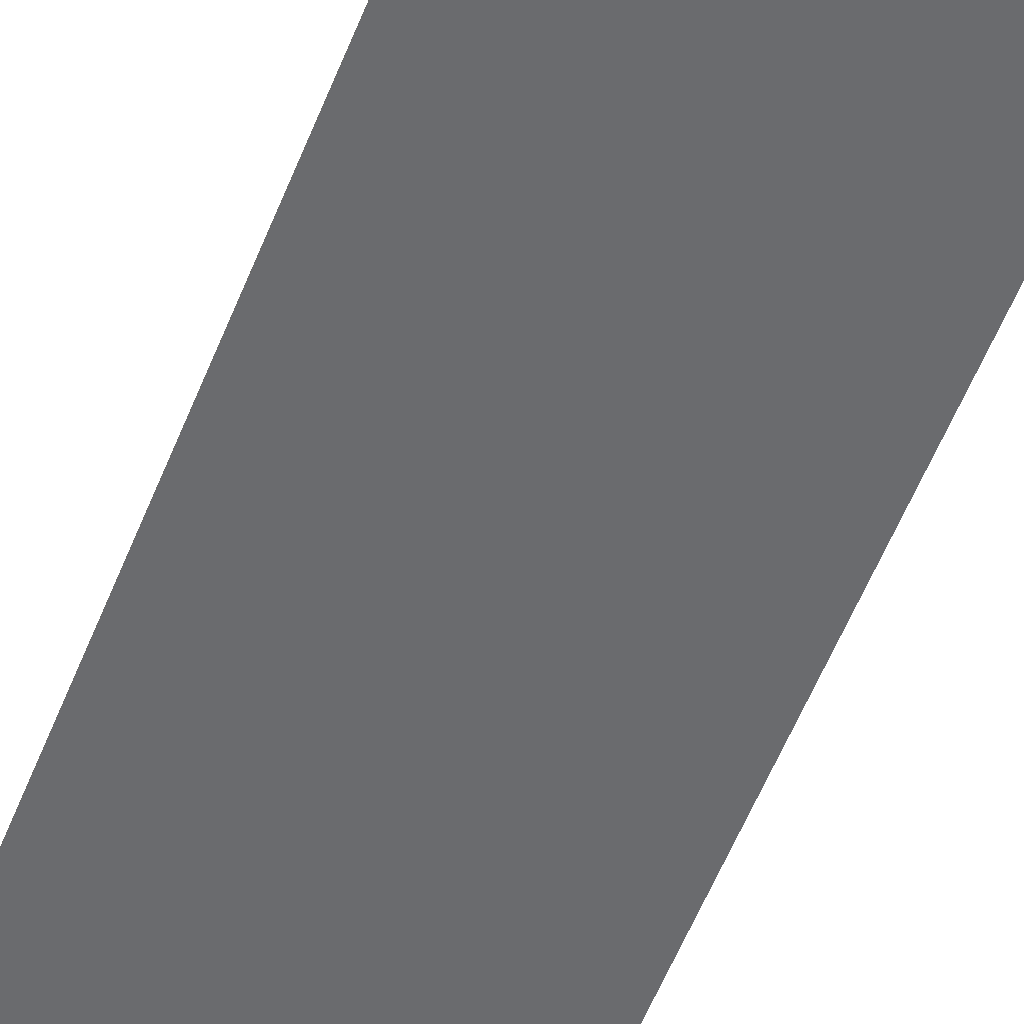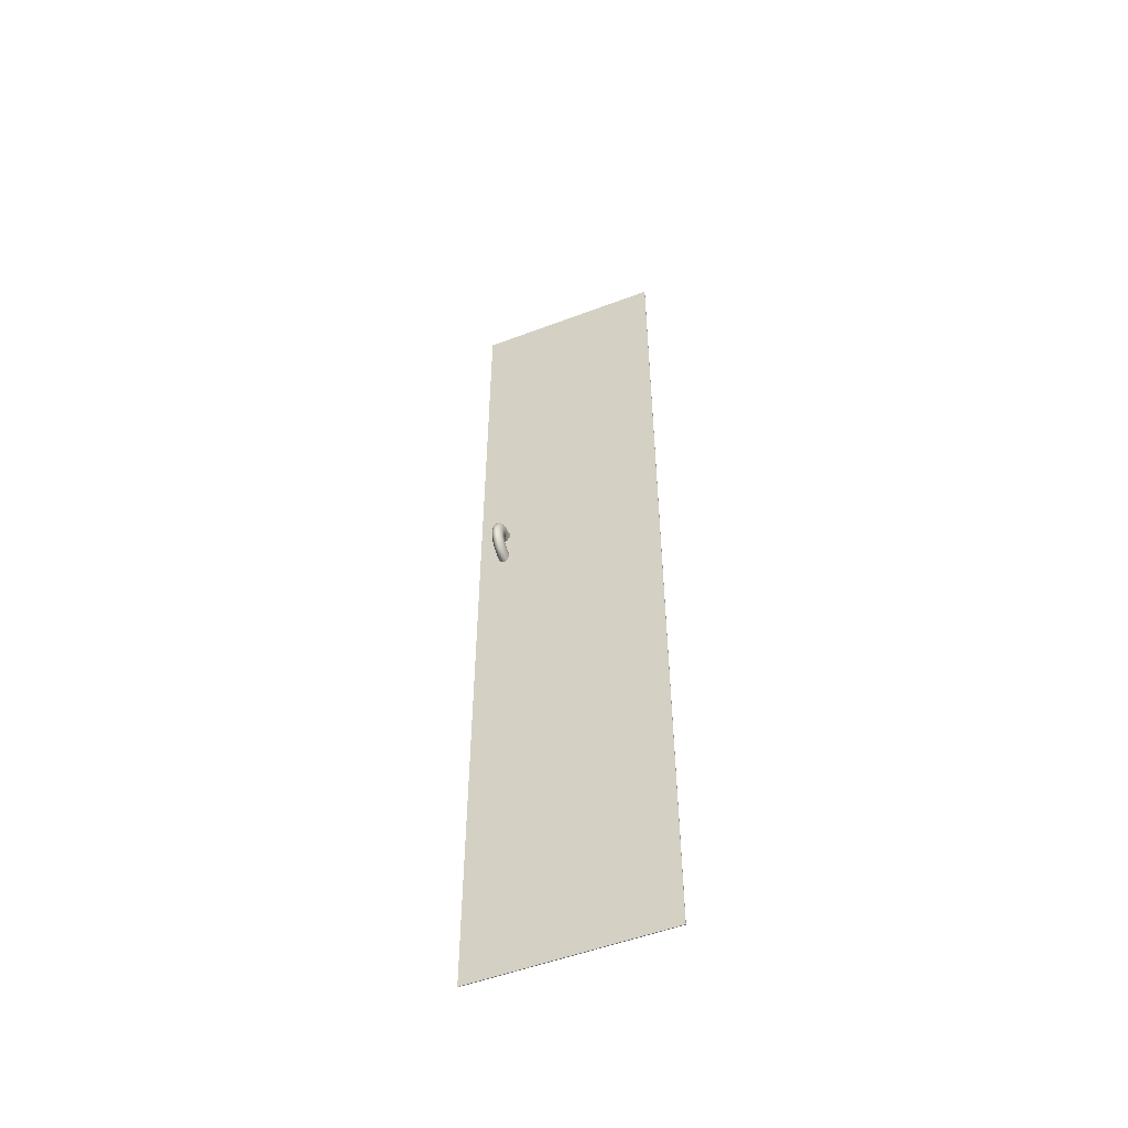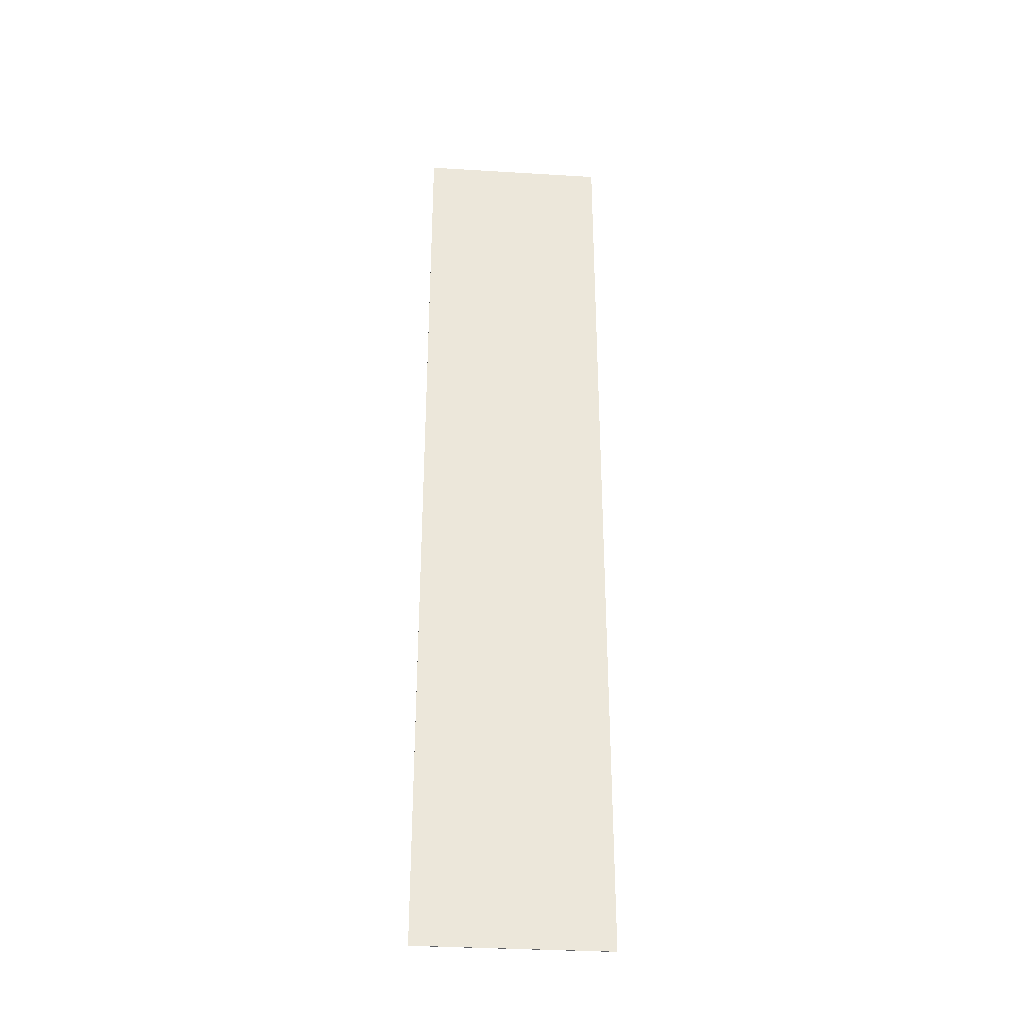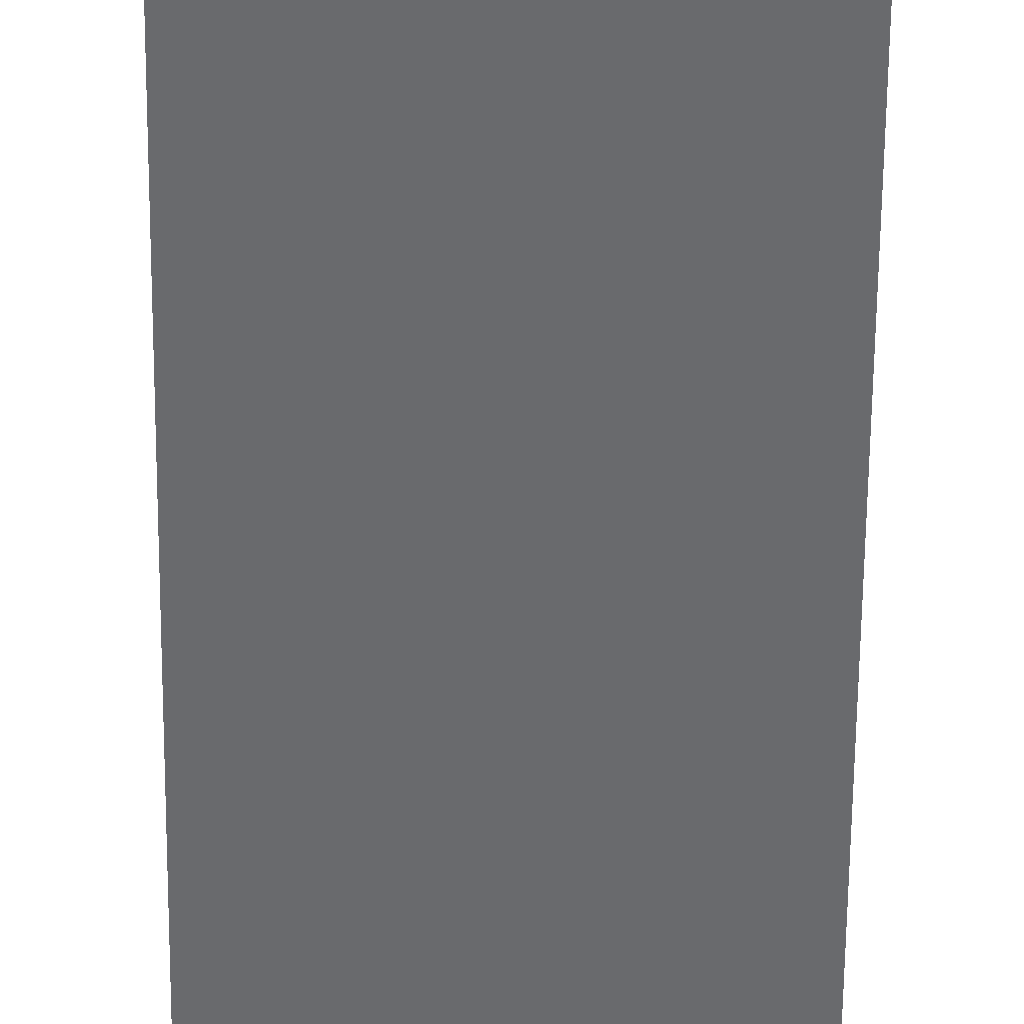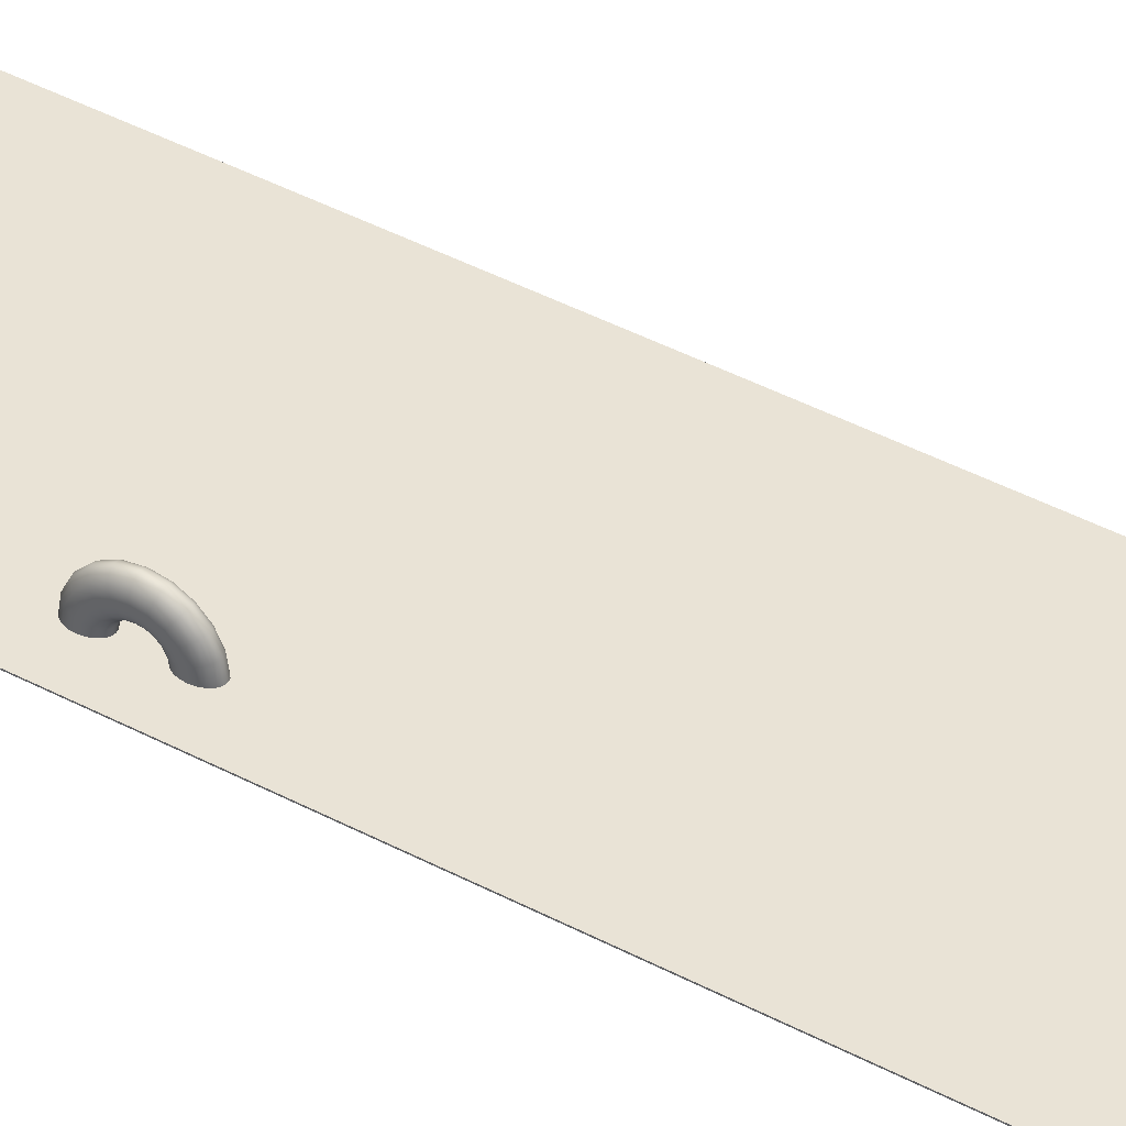
<metadata>
{"format":"obj","ext":"obj","renderer":"f3d","projection":"perspective","resolution":1024,"background":"white","views":[{"elev":-53.3,"azim":-20.8,"up":"+Z"},{"elev":-52.7,"azim":22.1,"up":"+Y"},{"elev":-33.9,"azim":175.3,"up":"+Y"},{"elev":-53.0,"azim":179.5,"up":"+Z"},{"elev":42.3,"azim":-57.4,"up":"+Z"}]}
</metadata>
<code>
g default
v -0.3363 -0.8151 0.01843
v -0.02629 -0.8151 0.01843
v -0.3363 0.7649 0.01843
v -0.02629 0.7649 0.01843
v -0.3363 0.7649 0.01743
v -0.02629 0.7649 0.01743
v -0.3363 -0.8151 0.01743
v -0.02629 -0.8151 0.01743
v -0.2945 0.08799 0.01844
v -0.2945 0.08865 0.02263
v -0.2945 0.09058 0.0264
v -0.2945 0.09357 0.0294
v -0.2945 0.09735 0.03132
v -0.2945 0.1015 0.03199
v -0.2945 0.1057 0.03132
v -0.2945 0.1095 0.0294
v -0.2945 0.1125 0.0264
v -0.2945 0.1144 0.02263
v -0.2973 0.08732 0.01844
v -0.2973 0.08802 0.02283
v -0.2973 0.09004 0.02679
v -0.2973 0.09318 0.02994
v -0.2973 0.09714 0.03196
v -0.2973 0.1015 0.03265
v -0.2973 0.1059 0.03196
v -0.2973 0.1099 0.02994
v -0.2973 0.113 0.02679
v -0.2973 0.1151 0.02283
v -0.2999 0.0854 0.01844
v -0.2999 0.08619 0.02343
v -0.2999 0.08848 0.02792
v -0.2999 0.09205 0.03149
v -0.2999 0.09655 0.03379
v -0.2999 0.1015 0.03458
v -0.2999 0.1065 0.03379
v -0.2999 0.111 0.03149
v -0.2999 0.1146 0.02792
v -0.2999 0.1169 0.02343
v -0.3018 0.0824 0.01844
v -0.3018 0.08334 0.02435
v -0.3018 0.08606 0.02969
v -0.3018 0.09029 0.03392
v -0.3018 0.09562 0.03664
v -0.3018 0.1015 0.03757
v -0.3018 0.1074 0.03664
v -0.3018 0.1128 0.03392
v -0.3018 0.117 0.02969
v -0.3018 0.1197 0.02435
v -0.3031 0.07863 0.01844
v -0.3031 0.07975 0.02552
v -0.3031 0.083 0.03191
v -0.3031 0.08807 0.03698
v -0.3031 0.09446 0.04023
v -0.3031 0.1015 0.04135
v -0.3031 0.1086 0.04023
v -0.3031 0.115 0.03698
v -0.3031 0.1201 0.03191
v -0.3031 0.1233 0.02552
v -0.3036 0.07444 0.01844
v -0.3036 0.07577 0.02681
v -0.3036 0.07962 0.03437
v -0.3036 0.08561 0.04036
v -0.3036 0.09316 0.04421
v -0.3036 0.1015 0.04554
v -0.3036 0.1099 0.04421
v -0.3036 0.1175 0.04036
v -0.3036 0.1235 0.03437
v -0.3036 0.1273 0.02681
v -0.3031 0.07025 0.01844
v -0.3031 0.07178 0.02811
v -0.3031 0.07623 0.03683
v -0.3031 0.08315 0.04375
v -0.3031 0.09187 0.04819
v -0.3031 0.1015 0.04972
v -0.3031 0.1112 0.04819
v -0.3031 0.1199 0.04375
v -0.3031 0.1268 0.03683
v -0.3031 0.1313 0.02811
v -0.3018 0.06648 0.01844
v -0.3018 0.06819 0.02927
v -0.3018 0.07317 0.03905
v -0.3018 0.08093 0.0468
v -0.3018 0.0907 0.05178
v -0.3018 0.1015 0.0535
v -0.3018 0.1124 0.05178
v -0.3018 0.1221 0.0468
v -0.3018 0.1299 0.03905
v -0.3018 0.1349 0.02927
v -0.2999 0.06348 0.01844
v -0.2999 0.06534 0.0302
v -0.2999 0.07075 0.04081
v -0.2999 0.07917 0.04923
v -0.2999 0.08978 0.05464
v -0.2999 0.1015 0.0565
v -0.2999 0.1133 0.05464
v -0.2999 0.1239 0.04923
v -0.2999 0.1323 0.04081
v -0.2999 0.1377 0.0302
v -0.2973 0.06155 0.01844
v -0.2973 0.06351 0.03079
v -0.2973 0.06919 0.04194
v -0.2973 0.07804 0.05079
v -0.2973 0.08918 0.05647
v -0.2973 0.1015 0.05842
v -0.2973 0.1139 0.05647
v -0.2973 0.125 0.05079
v -0.2973 0.1339 0.04194
v -0.2973 0.1396 0.03079
v -0.2945 0.06089 0.01844
v -0.2945 0.06288 0.031
v -0.2945 0.06865 0.04233
v -0.2945 0.07765 0.05132
v -0.2945 0.08898 0.0571
v -0.2945 0.1015 0.05908
v -0.2945 0.1141 0.0571
v -0.2945 0.1254 0.05132
v -0.2945 0.1344 0.04233
v -0.2945 0.1402 0.031
v -0.2918 0.06155 0.01844
v -0.2918 0.06351 0.03079
v -0.2918 0.06919 0.04194
v -0.2918 0.07804 0.05079
v -0.2918 0.08918 0.05647
v -0.2918 0.1015 0.05842
v -0.2918 0.1139 0.05647
v -0.2918 0.125 0.05079
v -0.2918 0.1339 0.04194
v -0.2918 0.1396 0.03079
v -0.2892 0.06348 0.01844
v -0.2892 0.06534 0.0302
v -0.2892 0.07075 0.04081
v -0.2892 0.07917 0.04923
v -0.2892 0.08978 0.05464
v -0.2892 0.1015 0.0565
v -0.2892 0.1133 0.05464
v -0.2892 0.1239 0.04923
v -0.2892 0.1323 0.04081
v -0.2892 0.1377 0.0302
v -0.2872 0.06648 0.01844
v -0.2872 0.06819 0.02927
v -0.2872 0.07317 0.03905
v -0.2872 0.08093 0.0468
v -0.2872 0.0907 0.05178
v -0.2872 0.1015 0.0535
v -0.2872 0.1124 0.05178
v -0.2872 0.1221 0.0468
v -0.2872 0.1299 0.03905
v -0.2872 0.1349 0.02927
v -0.286 0.07025 0.01844
v -0.286 0.07178 0.02811
v -0.286 0.07623 0.03683
v -0.286 0.08315 0.04375
v -0.286 0.09187 0.04819
v -0.286 0.1015 0.04972
v -0.286 0.1112 0.04819
v -0.286 0.1199 0.04375
v -0.286 0.1268 0.03683
v -0.286 0.1313 0.02811
v -0.2855 0.07444 0.01844
v -0.2855 0.07577 0.02681
v -0.2855 0.07962 0.03437
v -0.2855 0.08561 0.04036
v -0.2855 0.09316 0.04421
v -0.2855 0.1015 0.04554
v -0.2855 0.1099 0.04421
v -0.2855 0.1175 0.04036
v -0.2855 0.1235 0.03437
v -0.2855 0.1273 0.02681
v -0.286 0.07863 0.01844
v -0.286 0.07975 0.02552
v -0.286 0.083 0.03191
v -0.286 0.08807 0.03698
v -0.286 0.09446 0.04023
v -0.286 0.1015 0.04135
v -0.286 0.1086 0.04023
v -0.286 0.115 0.03698
v -0.286 0.1201 0.03191
v -0.286 0.1233 0.02552
v -0.2872 0.0824 0.01844
v -0.2872 0.08334 0.02435
v -0.2872 0.08606 0.02969
v -0.2872 0.09029 0.03392
v -0.2872 0.09562 0.03664
v -0.2872 0.1015 0.03757
v -0.2872 0.1074 0.03664
v -0.2872 0.1128 0.03392
v -0.2872 0.117 0.02969
v -0.2872 0.1197 0.02435
v -0.2892 0.0854 0.01844
v -0.2892 0.08619 0.02343
v -0.2892 0.08848 0.02792
v -0.2892 0.09205 0.03149
v -0.2892 0.09655 0.03379
v -0.2892 0.1015 0.03458
v -0.2892 0.1065 0.03379
v -0.2892 0.111 0.03149
v -0.2892 0.1146 0.02792
v -0.2892 0.1169 0.02343
v -0.2918 0.08732 0.01844
v -0.2918 0.08802 0.02283
v -0.2918 0.09004 0.02679
v -0.2918 0.09318 0.02994
v -0.2918 0.09714 0.03196
v -0.2918 0.1015 0.03265
v -0.2918 0.1059 0.03196
v -0.2918 0.1099 0.02994
v -0.2918 0.113 0.02679
v -0.2918 0.1151 0.02283
v -0.2945 0.1151 0.01844
v -0.2973 0.1157 0.01844
v -0.2918 0.1157 0.01844
v -0.2892 0.1177 0.01844
v -0.2872 0.1207 0.01844
v -0.286 0.1244 0.01844
v -0.2855 0.1286 0.01844
v -0.286 0.1328 0.01844
v -0.2872 0.1366 0.01844
v -0.2892 0.1396 0.01844
v -0.2918 0.1415 0.01844
v -0.2945 0.1422 0.01844
v -0.2973 0.1415 0.01844
v -0.2999 0.1396 0.01844
v -0.3018 0.1366 0.01844
v -0.3031 0.1328 0.01844
v -0.3036 0.1286 0.01844
v -0.3031 0.1244 0.01844
v -0.3018 0.1207 0.01844
v -0.2999 0.1177 0.01844
g initialShadingGroup pCube19
f 1 2 3
f 3 2 4
f 3 4 5
f 5 4 6
f 5 6 7
f 7 6 8
f 7 8 1
f 1 8 2
f 2 8 4
f 4 8 6
f 7 1 5
f 5 1 3
g pCube19
f 10 9 20
f 20 9 19
f 11 10 21
f 21 10 20
f 12 11 22
f 22 11 21
f 13 12 23
f 23 12 22
f 14 13 24
f 24 13 23
f 15 14 25
f 25 14 24
f 16 15 26
f 26 15 25
f 17 16 27
f 27 16 26
f 18 17 28
f 28 17 27
f 209 18 210
f 210 18 28
f 20 19 30
f 30 19 29
f 21 20 31
f 31 20 30
f 22 21 32
f 32 21 31
f 23 22 33
f 33 22 32
f 24 23 34
f 34 23 33
f 25 24 35
f 35 24 34
f 26 25 36
f 36 25 35
f 27 26 37
f 37 26 36
f 28 27 38
f 38 27 37
f 210 28 228
f 228 28 38
f 30 29 40
f 40 29 39
f 31 30 41
f 41 30 40
f 32 31 42
f 42 31 41
f 33 32 43
f 43 32 42
f 34 33 44
f 44 33 43
f 35 34 45
f 45 34 44
f 36 35 46
f 46 35 45
f 37 36 47
f 47 36 46
f 38 37 48
f 48 37 47
f 228 38 227
f 227 38 48
f 40 39 50
f 50 39 49
f 41 40 51
f 51 40 50
f 42 41 52
f 52 41 51
f 43 42 53
f 53 42 52
f 44 43 54
f 54 43 53
f 45 44 55
f 55 44 54
f 46 45 56
f 56 45 55
f 47 46 57
f 57 46 56
f 48 47 58
f 58 47 57
f 227 48 226
f 226 48 58
f 50 49 60
f 60 49 59
f 51 50 61
f 61 50 60
f 52 51 62
f 62 51 61
f 53 52 63
f 63 52 62
f 54 53 64
f 64 53 63
f 55 54 65
f 65 54 64
f 56 55 66
f 66 55 65
f 57 56 67
f 67 56 66
f 58 57 68
f 68 57 67
f 226 58 225
f 225 58 68
f 60 59 70
f 70 59 69
f 61 60 71
f 71 60 70
f 62 61 72
f 72 61 71
f 63 62 73
f 73 62 72
f 64 63 74
f 74 63 73
f 65 64 75
f 75 64 74
f 66 65 76
f 76 65 75
f 67 66 77
f 77 66 76
f 68 67 78
f 78 67 77
f 225 68 224
f 224 68 78
f 70 69 80
f 80 69 79
f 71 70 81
f 81 70 80
f 72 71 82
f 82 71 81
f 73 72 83
f 83 72 82
f 74 73 84
f 84 73 83
f 75 74 85
f 85 74 84
f 76 75 86
f 86 75 85
f 77 76 87
f 87 76 86
f 78 77 88
f 88 77 87
f 224 78 223
f 223 78 88
f 80 79 90
f 90 79 89
f 81 80 91
f 91 80 90
f 82 81 92
f 92 81 91
f 83 82 93
f 93 82 92
f 84 83 94
f 94 83 93
f 85 84 95
f 95 84 94
f 86 85 96
f 96 85 95
f 87 86 97
f 97 86 96
f 88 87 98
f 98 87 97
f 223 88 222
f 222 88 98
f 90 89 100
f 100 89 99
f 91 90 101
f 101 90 100
f 92 91 102
f 102 91 101
f 93 92 103
f 103 92 102
f 94 93 104
f 104 93 103
f 95 94 105
f 105 94 104
f 96 95 106
f 106 95 105
f 97 96 107
f 107 96 106
f 98 97 108
f 108 97 107
f 222 98 221
f 221 98 108
f 100 99 110
f 110 99 109
f 101 100 111
f 111 100 110
f 102 101 112
f 112 101 111
f 103 102 113
f 113 102 112
f 104 103 114
f 114 103 113
f 105 104 115
f 115 104 114
f 106 105 116
f 116 105 115
f 107 106 117
f 117 106 116
f 108 107 118
f 118 107 117
f 221 108 220
f 220 108 118
f 110 109 120
f 120 109 119
f 111 110 121
f 121 110 120
f 112 111 122
f 122 111 121
f 113 112 123
f 123 112 122
f 114 113 124
f 124 113 123
f 115 114 125
f 125 114 124
f 116 115 126
f 126 115 125
f 117 116 127
f 127 116 126
f 118 117 128
f 128 117 127
f 220 118 219
f 219 118 128
f 120 119 130
f 130 119 129
f 121 120 131
f 131 120 130
f 122 121 132
f 132 121 131
f 123 122 133
f 133 122 132
f 124 123 134
f 134 123 133
f 125 124 135
f 135 124 134
f 126 125 136
f 136 125 135
f 127 126 137
f 137 126 136
f 128 127 138
f 138 127 137
f 219 128 218
f 218 128 138
f 130 129 140
f 140 129 139
f 131 130 141
f 141 130 140
f 132 131 142
f 142 131 141
f 133 132 143
f 143 132 142
f 134 133 144
f 144 133 143
f 135 134 145
f 145 134 144
f 136 135 146
f 146 135 145
f 137 136 147
f 147 136 146
f 138 137 148
f 148 137 147
f 218 138 217
f 217 138 148
f 140 139 150
f 150 139 149
f 141 140 151
f 151 140 150
f 142 141 152
f 152 141 151
f 143 142 153
f 153 142 152
f 144 143 154
f 154 143 153
f 145 144 155
f 155 144 154
f 146 145 156
f 156 145 155
f 147 146 157
f 157 146 156
f 148 147 158
f 158 147 157
f 217 148 216
f 216 148 158
f 150 149 160
f 160 149 159
f 151 150 161
f 161 150 160
f 152 151 162
f 162 151 161
f 153 152 163
f 163 152 162
f 154 153 164
f 164 153 163
f 155 154 165
f 165 154 164
f 156 155 166
f 166 155 165
f 157 156 167
f 167 156 166
f 158 157 168
f 168 157 167
f 216 158 215
f 215 158 168
f 160 159 170
f 170 159 169
f 161 160 171
f 171 160 170
f 162 161 172
f 172 161 171
f 163 162 173
f 173 162 172
f 164 163 174
f 174 163 173
f 165 164 175
f 175 164 174
f 166 165 176
f 176 165 175
f 167 166 177
f 177 166 176
f 168 167 178
f 178 167 177
f 215 168 214
f 214 168 178
f 170 169 180
f 180 169 179
f 171 170 181
f 181 170 180
f 172 171 182
f 182 171 181
f 173 172 183
f 183 172 182
f 174 173 184
f 184 173 183
f 175 174 185
f 185 174 184
f 176 175 186
f 186 175 185
f 177 176 187
f 187 176 186
f 178 177 188
f 188 177 187
f 214 178 213
f 213 178 188
f 180 179 190
f 190 179 189
f 181 180 191
f 191 180 190
f 182 181 192
f 192 181 191
f 183 182 193
f 193 182 192
f 184 183 194
f 194 183 193
f 185 184 195
f 195 184 194
f 186 185 196
f 196 185 195
f 187 186 197
f 197 186 196
f 188 187 198
f 198 187 197
f 213 188 212
f 212 188 198
f 190 189 200
f 200 189 199
f 191 190 201
f 201 190 200
f 192 191 202
f 202 191 201
f 193 192 203
f 203 192 202
f 194 193 204
f 204 193 203
f 195 194 205
f 205 194 204
f 196 195 206
f 206 195 205
f 197 196 207
f 207 196 206
f 198 197 208
f 208 197 207
f 212 198 211
f 211 198 208
f 200 199 10
f 10 199 9
f 201 200 11
f 11 200 10
f 202 201 12
f 12 201 11
f 203 202 13
f 13 202 12
f 204 203 14
f 14 203 13
f 205 204 15
f 15 204 14
f 206 205 16
f 16 205 15
f 207 206 17
f 17 206 16
f 208 207 18
f 18 207 17
f 211 208 209
f 209 208 18

</code>
